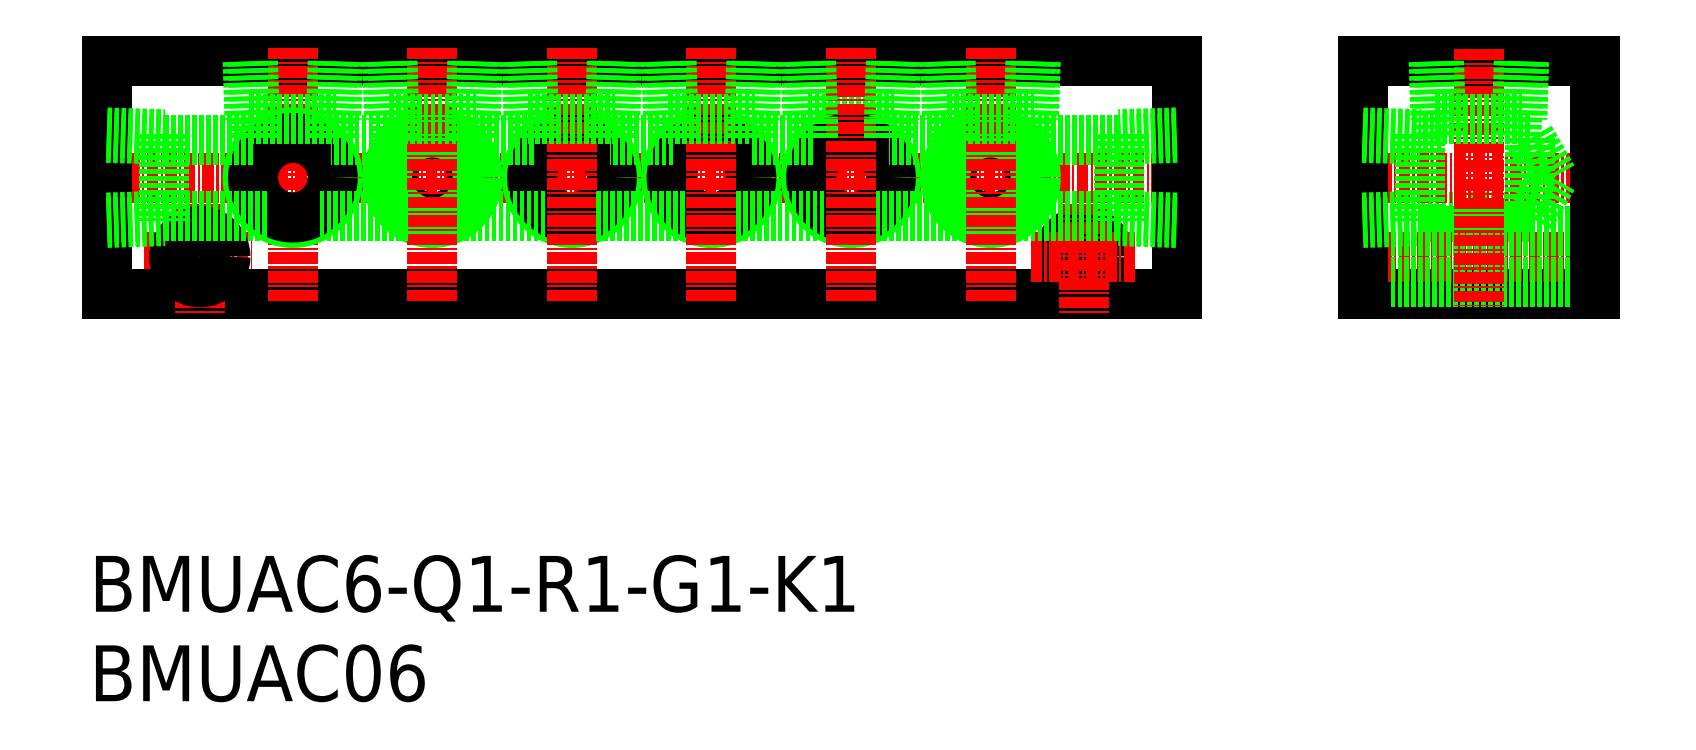
<metadata>
{"format":"dxf","ext":"dxf","renderer":"ezdxf+matplotlib","layout":"modelspace","background":"white","min_lineweight":24,"dpi":150}
</metadata>
<code>
0
SECTION
2
ENTITIES
0
LINE
8
CENTER
10
566.8
20
385.2
30
0
11
578.4
21
385.2
31
0
0
LINE
8
CENTER
10
561.1
20
393.7
30
0
11
679.8
21
393.7
31
0
0
LINE
8
0
10
562.8
20
381.2
30
0
11
677.8
21
381.2
31
0
0
LINE
8
0
10
562.8
20
406.2
30
0
11
677.8
21
406.2
31
0
0
TEXT
8
0
10
560.9
20
337.4
30
0
40
6
1
BMUAC06
0
TEXT
8
0
10
560.9
20
347
30
0
40
6
1
BMUAC6-Q1-R1-G1-K1
0
LINE
8
0
10
562.8
20
406.2
30
0
11
562.8
21
381.2
31
0
0
LINE
8
CENTER
10
572.8
20
390.9
30
0
11
572.8
21
379
31
0
0
CIRCLE
8
0
10
572.8
20
385.2
30
0
40
2.75
0
CIRCLE
8
0
10
642.8
20
393.7
30
0
40
4.864
0
LINE
8
0
10
638.2
20
400
30
0
11
647.5
21
400
31
0
0
CIRCLE
8
0
10
597.8
20
393.7
30
0
40
4.283
0
CIRCLE
8
0
10
597.8
20
393.7
30
0
40
4.864
0
LINE
8
CENTER
10
597.8
20
407.7
30
0
11
597.8
21
380.1
31
0
0
LINE
8
CENTER
10
582.8
20
407.7
30
0
11
582.8
21
380.1
31
0
0
CIRCLE
8
0
10
582.8
20
393.7
30
0
40
4.864
0
CIRCLE
8
0
10
582.8
20
393.7
30
0
40
4.283
0
LINE
8
0
10
569
20
398.4
30
0
11
569
21
389
31
0
0
LINE
8
0
10
562.8
20
398
30
0
11
569
21
397.8
31
0
0
LINE
8
0
10
562.8
20
398.6
30
0
11
569
21
398.4
31
0
0
LINE
8
0
10
562.8
20
389.4
30
0
11
569
21
389.6
31
0
0
LINE
8
0
10
562.8
20
388.8
30
0
11
569
21
389
31
0
0
LINE
8
0
10
578.2
20
400
30
0
11
587.5
21
400
31
0
0
LINE
8
0
10
578
20
406.2
30
0
11
578.2
21
400
31
0
0
LINE
8
0
10
578.5
20
406.2
30
0
11
578.7
21
400
31
0
0
LINE
8
0
10
587.7
20
406.2
30
0
11
587.5
21
400
31
0
0
LINE
8
0
10
587.1
20
406.2
30
0
11
586.9
21
400
31
0
0
LINE
8
0
10
593.2
20
400
30
0
11
602.5
21
400
31
0
0
LINE
8
0
10
593
20
406.2
30
0
11
593.2
21
400
31
0
0
LINE
8
0
10
593.5
20
406.2
30
0
11
593.7
21
400
31
0
0
LINE
8
0
10
602.7
20
406.2
30
0
11
602.5
21
400
31
0
0
LINE
8
0
10
602.1
20
406.2
30
0
11
601.9
21
400
31
0
0
CIRCLE
8
0
10
612.8
20
393.7
30
0
40
4.864
0
CIRCLE
8
0
10
612.8
20
393.7
30
0
40
4.283
0
LINE
8
CENTER
10
612.8
20
407.7
30
0
11
612.8
21
380.1
31
0
0
CIRCLE
8
0
10
627.8
20
393.7
30
0
40
4.864
0
CIRCLE
8
0
10
627.8
20
393.7
30
0
40
4.283
0
LINE
8
CENTER
10
627.8
20
407.7
30
0
11
627.8
21
380.1
31
0
0
LINE
8
0
10
608.2
20
400
30
0
11
617.5
21
400
31
0
0
LINE
8
0
10
608
20
406.2
30
0
11
608.2
21
400
31
0
0
LINE
8
0
10
608.5
20
406.2
30
0
11
608.7
21
400
31
0
0
LINE
8
0
10
617.7
20
406.2
30
0
11
617.5
21
400
31
0
0
LINE
8
0
10
617.1
20
406.2
30
0
11
616.9
21
400
31
0
0
LINE
8
0
10
623.2
20
400
30
0
11
632.5
21
400
31
0
0
LINE
8
0
10
623
20
406.2
30
0
11
623.2
21
400
31
0
0
LINE
8
0
10
623.5
20
406.2
30
0
11
623.7
21
400
31
0
0
LINE
8
0
10
632.7
20
406.2
30
0
11
632.5
21
400
31
0
0
LINE
8
0
10
632.1
20
406.2
30
0
11
631.9
21
400
31
0
0
LINE
8
0
10
638
20
406.2
30
0
11
638.2
21
400
31
0
0
CIRCLE
8
0
10
667.8
20
385.2
30
0
40
2.75
0
LINE
8
CENTER
10
662.1
20
385.2
30
0
11
673.4
21
385.2
31
0
0
CIRCLE
8
0
10
642.8
20
393.7
30
0
40
4.283
0
LINE
8
CENTER
10
642.8
20
407.7
30
0
11
642.8
21
380.1
31
0
0
LINE
8
CENTER
10
657.8
20
407.7
30
0
11
657.8
21
380.1
31
0
0
CIRCLE
8
0
10
657.8
20
393.7
30
0
40
4.283
0
CIRCLE
8
0
10
657.8
20
393.7
30
0
40
4.864
0
LINE
8
CENTER
10
657.8
20
407.7
30
0
11
657.8
21
380.1
31
0
0
LINE
8
CENTER
10
667.8
20
390.9
30
0
11
667.8
21
379
31
0
0
LINE
8
0
10
653.2
20
400
30
0
11
662.5
21
400
31
0
0
LINE
8
0
10
653.5
20
406.2
30
0
11
653.7
21
400
31
0
0
LINE
8
0
10
638.5
20
406.2
30
0
11
638.7
21
400
31
0
0
LINE
8
0
10
647.7
20
406.2
30
0
11
647.5
21
400
31
0
0
LINE
8
0
10
647.1
20
406.2
30
0
11
646.9
21
400
31
0
0
LINE
8
0
10
653
20
406.2
30
0
11
653.2
21
400
31
0
0
LINE
8
0
10
662.7
20
406.2
30
0
11
662.5
21
400
31
0
0
LINE
8
0
10
662.1
20
406.2
30
0
11
661.9
21
400
31
0
0
LINE
8
0
10
677.8
20
406.2
30
0
11
677.8
21
381.2
31
0
0
LINE
8
0
10
706.3
20
397.9
30
0
11
704
21
397.9
31
0
0
LINE
8
0
10
715.8
20
389.4
30
0
11
704
21
389.4
31
0
0
LINE
8
CENTER
10
695.7
20
393.7
30
0
11
723.9
21
393.7
31
0
0
LINE
8
0
10
697.8
20
381.2
30
0
11
722.8
21
381.2
31
0
0
LINE
8
0
10
697.8
20
406.2
30
0
11
722.8
21
406.2
31
0
0
LINE
8
CENTER
10
695.7
20
385.2
30
0
11
723.9
21
385.2
31
0
0
LINE
8
0
10
697.8
20
387.9
30
0
11
722.8
21
387.9
31
0
0
LINE
8
0
10
697.8
20
382.4
30
0
11
722.8
21
382.4
31
0
0
LINE
8
0
10
704
20
398.4
30
0
11
704
21
389
31
0
0
LINE
8
0
10
697.8
20
406.2
30
0
11
697.8
21
381.2
31
0
0
LINE
8
0
10
697.8
20
388.8
30
0
11
704
21
389
31
0
0
LINE
8
0
10
697.8
20
389.4
30
0
11
704
21
389.6
31
0
0
LINE
8
0
10
697.8
20
393.7
30
0
11
697.8
21
393.7
31
0
0
LINE
8
0
10
697.8
20
398.6
30
0
11
704
21
398.4
31
0
0
LINE
8
0
10
697.8
20
398
30
0
11
704
21
397.8
31
0
0
LINE
8
0
10
697.8
20
399.9
30
0
11
697.8
21
399.9
31
0
0
LINE
8
0
10
722.8
20
406.2
30
0
11
722.8
21
381.2
31
0
0
LINE
8
CENTER
10
710.3
20
407.5
30
0
11
710.3
21
379.9
31
0
0
LINE
8
0
10
715.8
20
397.9
30
0
11
715.8
21
389.4
31
0
0
LINE
8
0
10
715.8
20
397.9
30
0
11
718.3
21
393.7
31
0
0
LINE
8
0
10
715.8
20
389.4
30
0
11
718.3
21
393.7
31
0
0
LINE
8
0
10
705.7
20
400
30
0
11
715
21
400
31
0
0
LINE
8
0
10
706
20
406.2
30
0
11
706.3
21
397.9
31
0
0
LINE
8
0
10
705.5
20
406.2
30
0
11
705.7
21
400
31
0
0
LINE
8
0
10
714.6
20
406.2
30
0
11
714.4
21
397.9
31
0
0
LINE
8
0
10
715.2
20
406.2
30
0
11
715
21
400
31
0
0
LINE
8
0
10
715.8
20
397.9
30
0
11
714.4
21
397.9
31
0
0
LINE
8
0
10
569
20
389.6
30
0
11
580.2
21
389.6
31
0
0
LINE
8
0
10
569
20
397.8
30
0
11
578.7
21
397.8
31
0
0
LINE
8
0
10
671.6
20
397.8
30
0
11
661.9
21
397.8
31
0
0
LINE
8
0
10
677.8
20
398.6
30
0
11
671.6
21
398.4
31
0
0
LINE
8
0
10
677.8
20
398
30
0
11
671.6
21
397.8
31
0
0
LINE
8
0
10
671.6
20
398.4
30
0
11
671.6
21
389
31
0
0
LINE
8
0
10
671.6
20
389.6
30
0
11
660.5
21
389.6
31
0
0
LINE
8
0
10
677.8
20
388.8
30
0
11
671.6
21
389
31
0
0
LINE
8
0
10
677.8
20
389.4
30
0
11
671.6
21
389.6
31
0
0
LINE
8
0
10
593.7
20
397.8
30
0
11
586.9
21
397.8
31
0
0
LINE
8
0
10
595.2
20
389.6
30
0
11
585.5
21
389.6
31
0
0
LINE
8
0
10
578.7
20
400
30
0
11
578.7
21
397.8
31
0
0
LINE
8
0
10
586.9
20
400
30
0
11
586.9
21
397.8
31
0
0
LINE
8
0
10
601.9
20
400
30
0
11
601.9
21
397.8
31
0
0
LINE
8
0
10
593.7
20
400
30
0
11
593.7
21
397.8
31
0
0
LINE
8
0
10
616.9
20
400
30
0
11
616.9
21
397.8
31
0
0
LINE
8
0
10
608.7
20
400
30
0
11
608.7
21
397.8
31
0
0
LINE
8
0
10
631.9
20
400
30
0
11
631.9
21
397.8
31
0
0
LINE
8
0
10
623.7
20
400
30
0
11
623.7
21
397.8
31
0
0
LINE
8
0
10
646.9
20
400
30
0
11
646.9
21
397.8
31
0
0
LINE
8
0
10
638.7
20
400
30
0
11
638.7
21
397.8
31
0
0
LINE
8
0
10
661.9
20
400
30
0
11
661.9
21
397.8
31
0
0
LINE
8
0
10
653.7
20
400
30
0
11
653.7
21
397.8
31
0
0
LINE
8
0
10
608.7
20
397.8
30
0
11
601.9
21
397.8
31
0
0
LINE
8
0
10
623.7
20
397.8
30
0
11
616.9
21
397.8
31
0
0
LINE
8
0
10
638.7
20
397.8
30
0
11
631.9
21
397.8
31
0
0
LINE
8
0
10
653.7
20
397.8
30
0
11
646.9
21
397.8
31
0
0
LINE
8
0
10
600.5
20
389.6
30
0
11
610.2
21
389.6
31
0
0
LINE
8
0
10
615.5
20
389.6
30
0
11
625.2
21
389.6
31
0
0
LINE
8
0
10
630.5
20
389.6
30
0
11
640.2
21
389.6
31
0
0
LINE
8
0
10
645.5
20
389.6
30
0
11
655.2
21
389.6
31
0
0
ENDSEC
0
EOF

</code>
